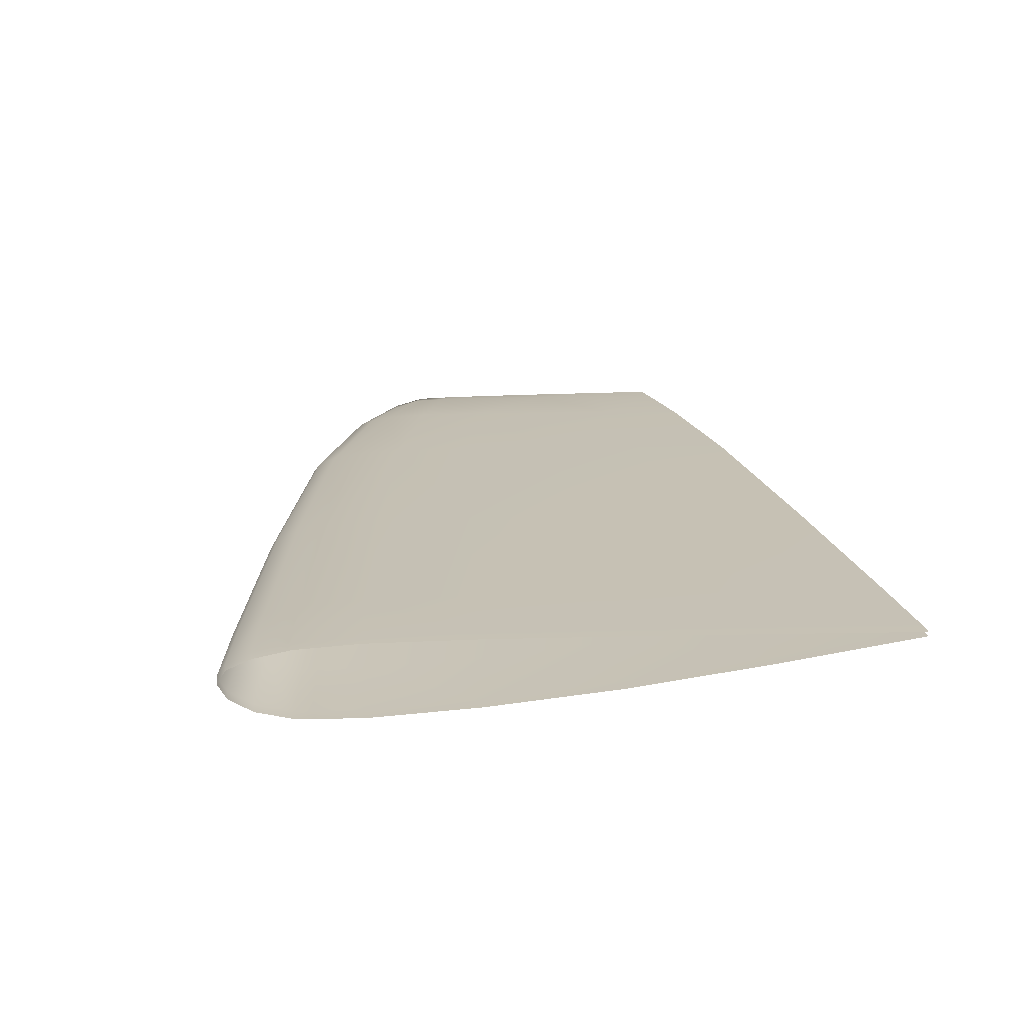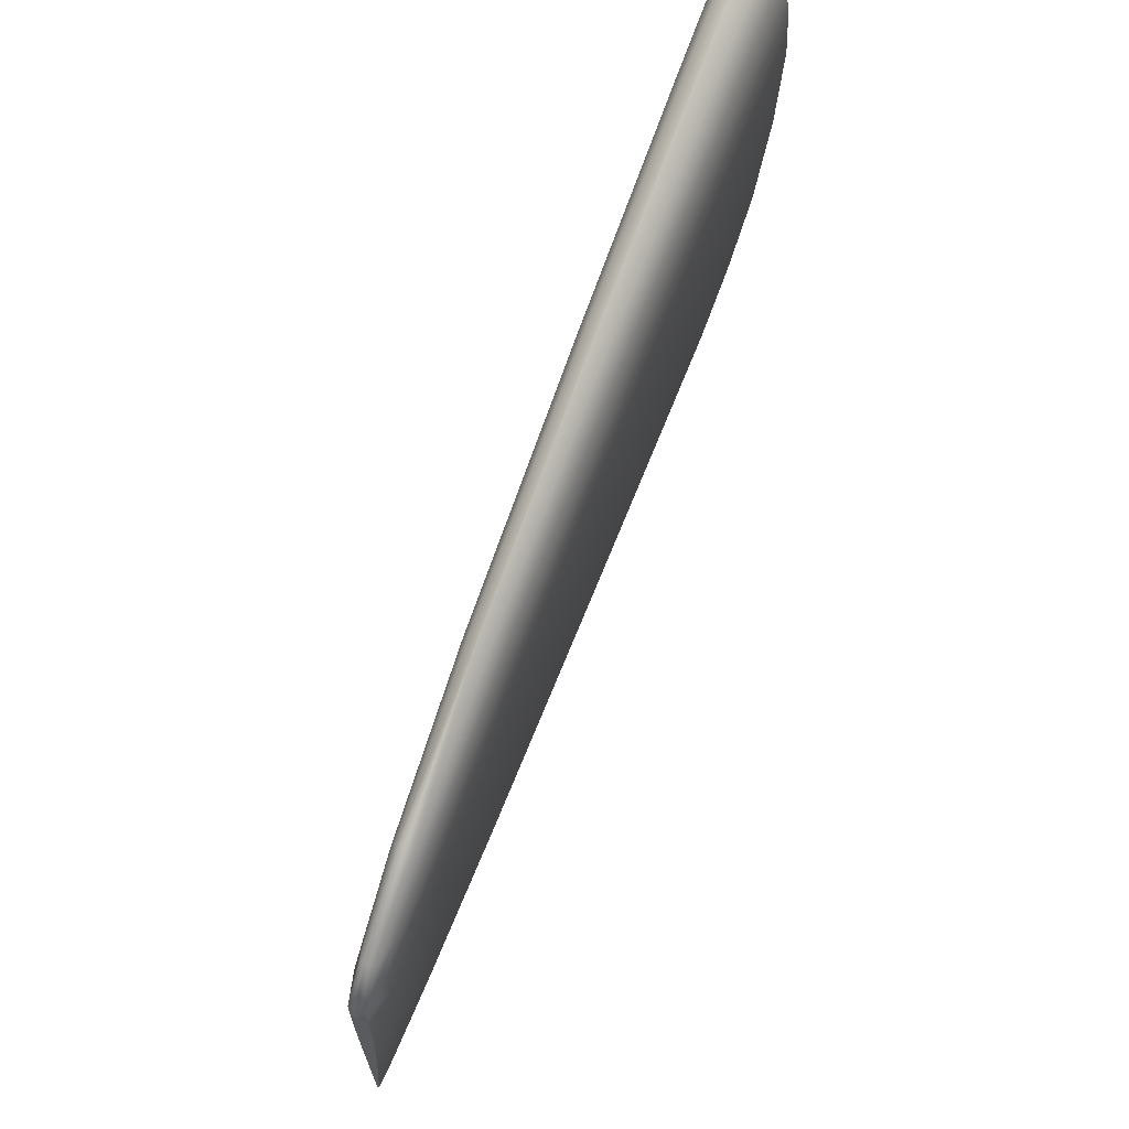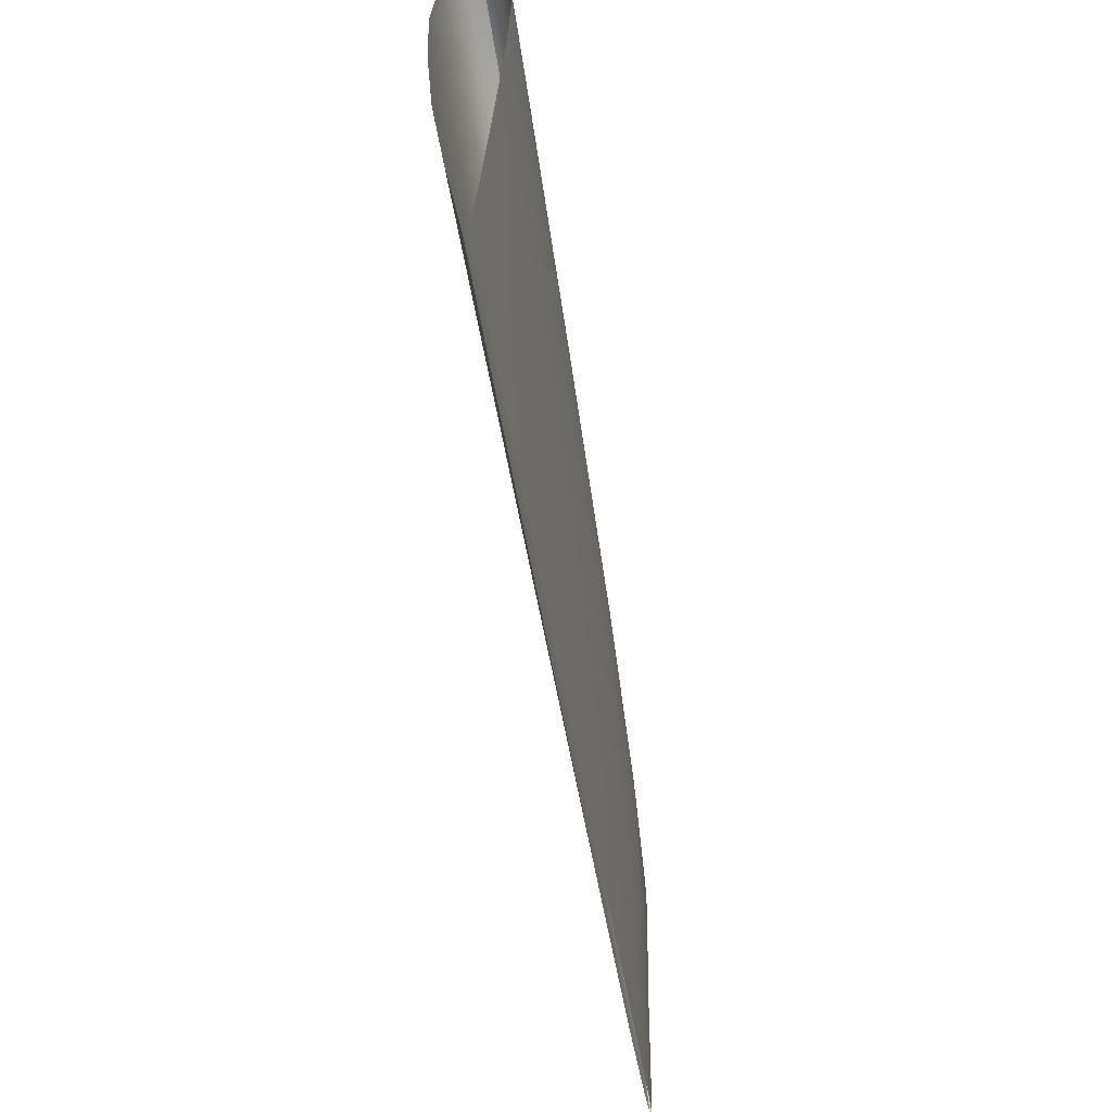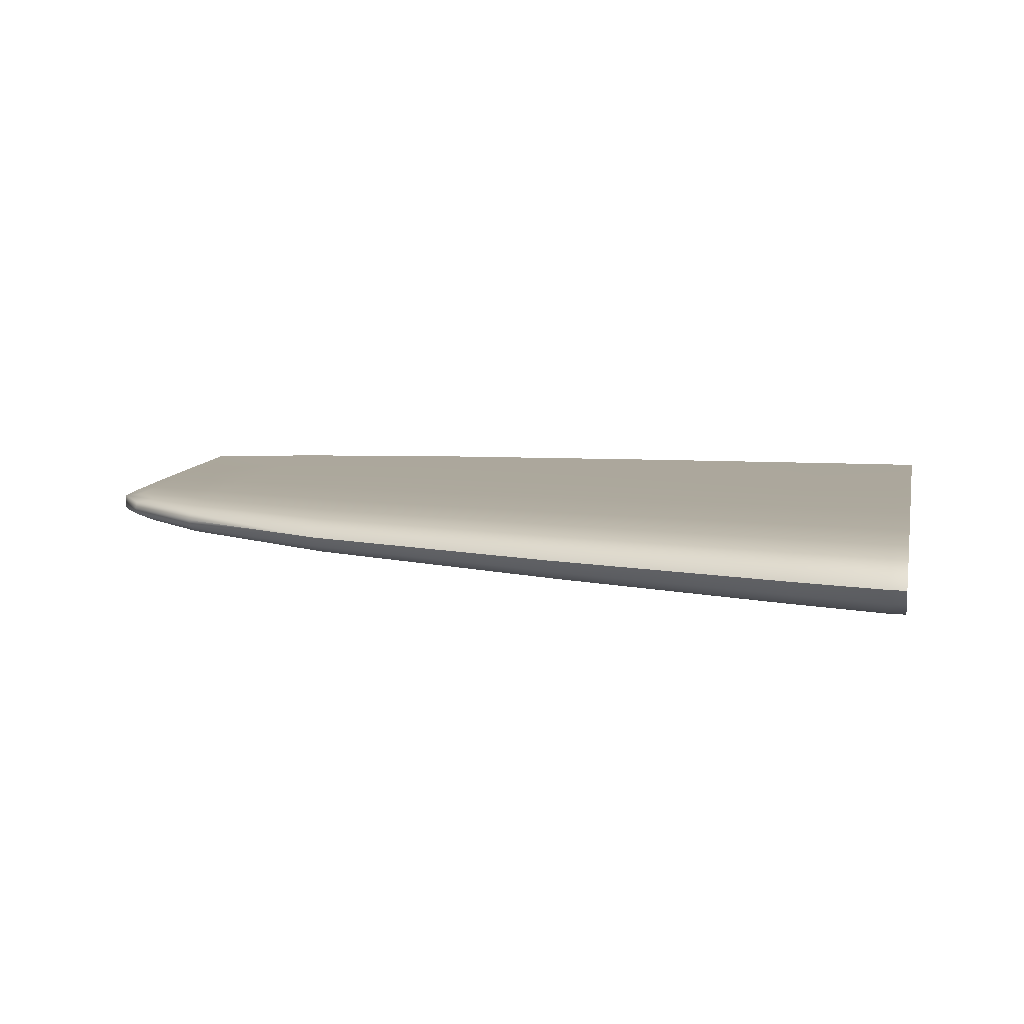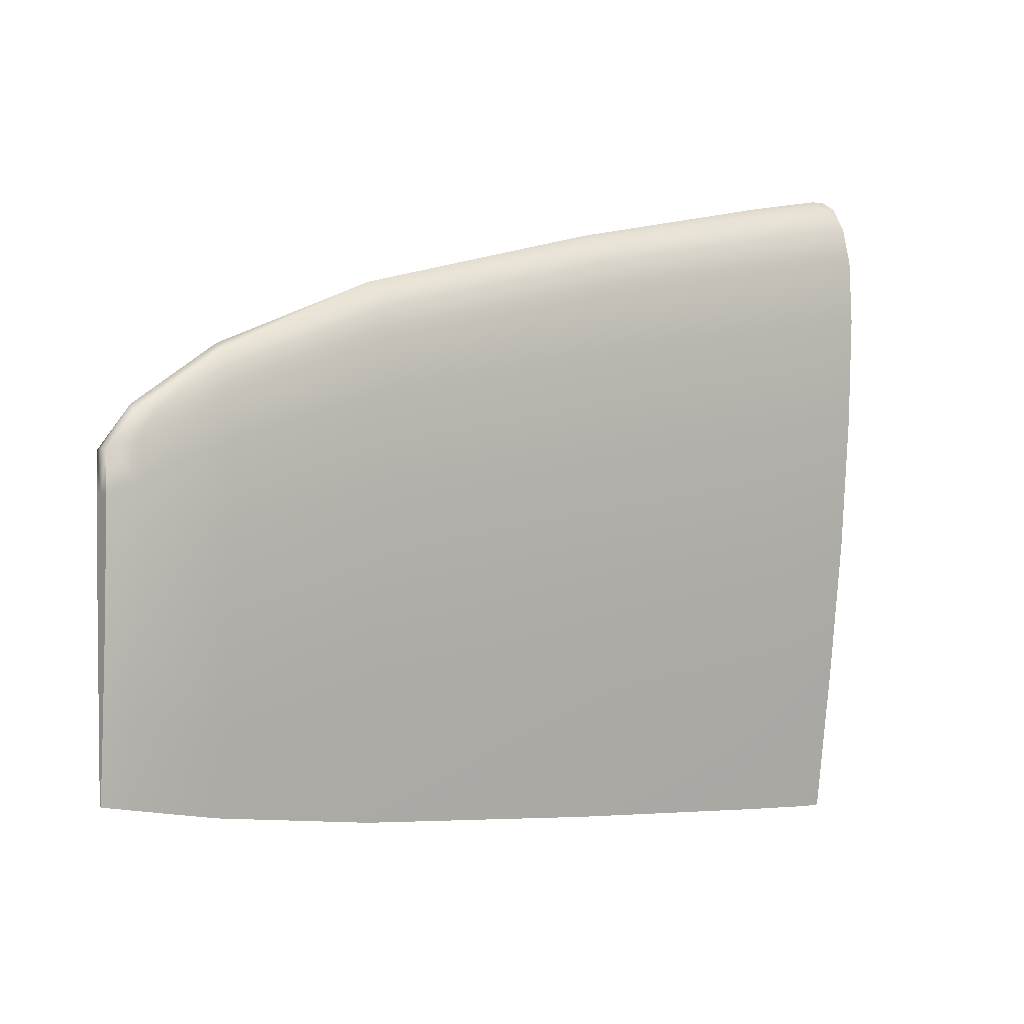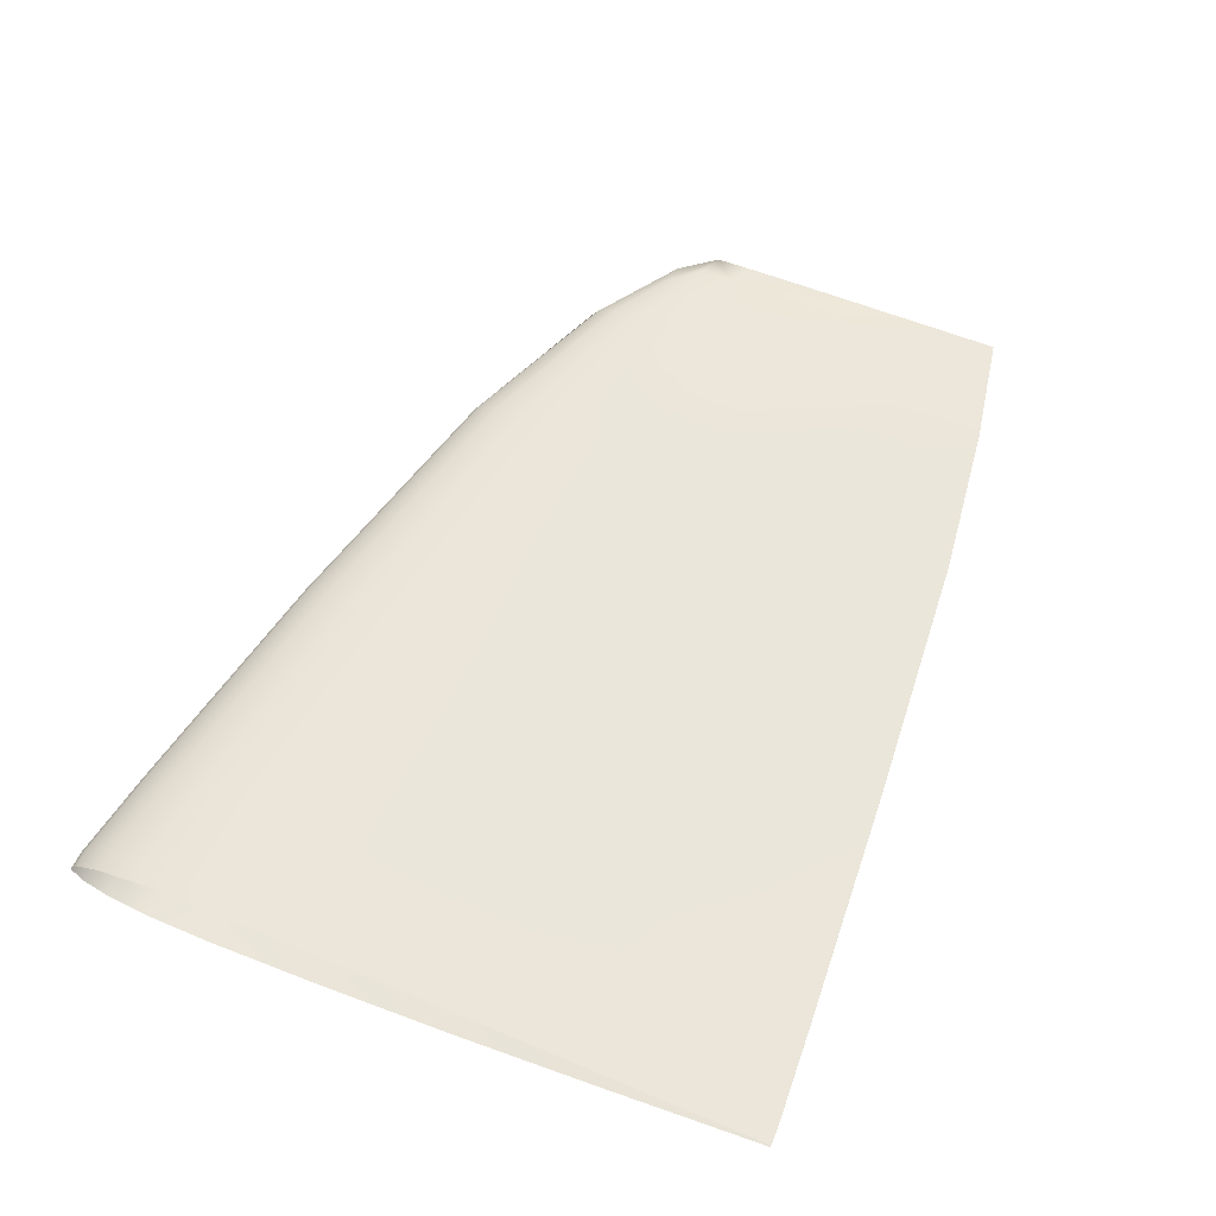
<metadata>
{"format":"obj","ext":"obj","renderer":"f3d","projection":"perspective","resolution":1024,"background":"white","views":[{"elev":19.1,"azim":81.7,"up":"+Y"},{"elev":66.2,"azim":-68.9,"up":"+Z"},{"elev":-60.7,"azim":99.8,"up":"+Z"},{"elev":10.8,"azim":12.1,"up":"+Y"},{"elev":1.5,"azim":-38.9,"up":"+Z"},{"elev":57.0,"azim":112.8,"up":"+Y"}]}
</metadata>
<code>
o elevator
g elevator
v -2.851 -0.0468 -5.881
v 0 -0.01566 -7.021
v -0.3449 -0.01646 -7.004
v -2.759 -0.1026 -5.849
v -0.3456 -0.1794 -5.348
v 0 0.02294 -4.994
v 0 0.0266 -6.091
v 0 0.05103 -5.313
v -1.957 -0.111 -5.343
v -0.3457 -0.1399 -5.037
v 0 -0.04914 -4.891
v 0 -0.02973 -7.022
v -1.957 -0.02233 -6.88
v -1.957 -0.04668 -5.262
v -0.3457 -0.04878 -4.936
v 0 -0.1443 -4.994
v -0.3452 0.02379 -6.104
v -1.957 -0.1104 -6.193
v -1.957 0.002067 -5.343
v -0.3457 0.02025 -5.037
v 0 -0.1855 -5.313
v -1.957 0.004751 -6.192
v 0 -0.1424 -6.091
v -1.957 0.02106 -5.592
v -0.3456 0.04716 -5.348
v -0.345 -0.0309 -7.004
v -0.3452 -0.1382 -6.104
v -2.851 -0.03495 -6.744
v -2.759 -0.03002 -6.761
v -1.957 -0.03828 -6.88
v -2.759 -0.004985 -5.849
v -2.759 -0.01435 -6.277
v -2.688 -0.01354 -5.644
v -2.759 -0.08472 -6.277
v -1.957 -0.1389 -5.592
v -2.688 -0.08995 -5.644
v -2.759 -0.04068 -6.761
v -2.759 -0.04675 -5.638
v -2.851 -0.04243 -6.289
v 0 0.04346 -5.108
v -0.05398 0.05103 -5.313
v -0.3456 0.0399 -5.148
v -0.05404 0.02294 -4.994
v -2.851 -0.04516 -6.068
v -2.851 -0.06395 -6.289
v -2.759 -0.09779 -6.042
v -2.851 -0.07545 -5.883
v -0.3456 -0.1687 -5.148
v -1.112 -0.1268 -5.166
v -1.957 -0.1314 -5.432
v -1.112 -0.161 -5.451
v 0 0.006324 -6.549
v -0.0535 -0.01566 -7.021
v -0.345 0.004465 -6.547
v -0.05372 0.0266 -6.091
v 0 -0.008285 -4.918
v -0.3457 -0.009654 -4.964
v -0.05405 -0.04914 -4.891
v -2.759 -0.007871 -6.042
v -2.851 -0.02644 -6.289
v -2.851 -0.0234 -5.883
v 0 0.04346 -5.66
v -0.3454 0.0399 -5.685
v -2.759 -0.0267 -5.651
v -2.759 -0.008193 -5.732
v -2.851 -0.04709 -5.758
v -0.3457 -0.09607 -4.964
v -1.112 -0.0477 -5.074
v -1.957 -0.08008 -5.284
v 0 -0.09852 -4.918
v -0.05404 -0.1443 -4.994
v 0 -0.09095 -6.55
v -0.05373 -0.1424 -6.091
v -0.3451 -0.08918 -6.548
v -0.05357 -0.02973 -7.022
v -2.759 -0.09812 -5.732
v -2.759 -0.07097 -5.651
v 0 -0.1744 -5.108
v -0.05398 -0.1855 -5.313
v -0.3454 -0.1687 -5.685
v -1.957 -0.1314 -5.862
v -1.112 -0.1256 -6.142
v -1.112 0.01219 -5.166
v -1.957 -0.01905 -5.284
v 0 -0.1744 -5.66
v -2.851 -0.0389 -6.515
v -2.851 -0.03825 -6.744
v -2.759 -0.06449 -6.518
v -1.957 -0.07732 -6.534
v -1.112 -0.03441 -6.951
v -2.484 -0.09846 -6.241
v -2.484 -0.1216 -5.738
v -1.112 -0.01886 -6.95
v -1.957 -0.008321 -6.533
v -1.112 0.01535 -6.142
v -1.112 0.03553 -5.451
v -1.957 0.01594 -5.432
v -2.484 -0.04054 -6.812
v -2.759 -0.02191 -6.517
v -2.851 -0.03255 -6.744
v -1.957 0.01594 -5.862
v -2.484 -0.09892 -5.529
v -2.484 -0.04648 -5.461
v -2.484 -0.006776 -5.529
v -2.484 0.008699 -5.738
v -2.484 -0.004551 -6.241
v -2.484 -0.02633 -6.811
v -0.05403 0.04346 -5.108
v -2.851 -0.07204 -6.068
v -1.112 -0.1518 -5.268
v -0.05361 0.006324 -6.549
v -0.05405 -0.008285 -4.918
v -2.851 -0.0241 -6.068
v -0.05386 0.04346 -5.66
v -2.851 -0.02539 -5.765
v -1.112 -0.08873 -5.099
v -0.05405 -0.09852 -4.918
v -0.05364 -0.09095 -6.55
v -2.851 -0.07333 -5.765
v -0.05403 -0.1744 -5.108
v -1.112 -0.1518 -5.761
v -1.112 -0.01376 -5.099
v -0.05386 -0.1744 -5.66
v -2.851 -0.05205 -6.515
v -1.112 -0.08386 -6.542
v -2.484 -0.1155 -5.965
v -1.112 -0.001112 -6.542
v -1.112 0.02923 -5.268
v -2.484 -0.07189 -6.525
v -2.851 -0.02935 -6.515
v -1.112 0.02923 -5.761
v -2.484 -0.1155 -5.604
v -2.484 -0.07369 -5.479
v -2.484 -0.02398 -5.479
v -2.484 0.004524 -5.604
v -2.484 0.004524 -5.965
v -2.484 -0.01508 -6.524
f 13 107 137 94
f 22 94 137 106
f 32 106 137 99
f 29 99 137 107
f 22 106 136 101
f 24 101 136 105
f 31 105 136 59
f 32 59 136 106
f 24 105 135 97
f 19 97 135 104
f 33 104 135 65
f 31 65 135 105
f 19 104 134 84
f 14 84 134 103
f 38 103 134 64
f 33 64 134 104
f 14 103 133 69
f 9 69 133 102
f 36 102 133 77
f 38 77 133 103
f 9 102 132 50
f 35 50 132 92
f 4 92 132 76
f 36 76 132 102
f 24 96 131 101
f 22 101 131 95
f 17 95 131 63
f 25 63 131 96
f 28 86 130 100
f 29 100 130 99
f 6 40 108 43
f 8 41 108 40
f 25 42 108 41
f 20 43 108 42
f 1 44 109 47
f 39 45 109 44
f 34 46 109 45
f 4 47 109 46
f 5 48 110 51
f 10 49 110 48
f 9 50 110 49
f 35 51 110 50
f 7 52 111 55
f 2 53 111 52
f 3 54 111 53
f 17 55 111 54
f 11 56 112 58
f 6 43 112 56
f 20 57 112 43
f 15 58 112 57
f 31 59 113 61
f 32 60 113 59
f 39 44 113 60
f 1 61 113 44
f 8 62 114 41
f 7 55 114 62
f 17 63 114 55
f 25 41 114 63
f 38 64 115 66
f 33 65 115 64
f 31 61 115 65
f 1 66 115 61
f 10 67 116 49
f 15 68 116 67
f 14 69 116 68
f 9 49 116 69
f 16 70 117 71
f 11 58 117 70
f 15 67 117 58
f 10 71 117 67
f 12 72 118 75
f 23 73 118 72
f 27 74 118 73
f 26 75 118 74
f 4 76 119 47
f 36 77 119 76
f 38 66 119 77
f 1 47 119 66
f 21 78 120 79
f 16 71 120 78
f 10 48 120 71
f 5 79 120 48
f 27 80 121 82
f 5 51 121 80
f 35 81 121 51
f 18 82 121 81
f 15 57 122 68
f 20 83 122 57
f 19 84 122 83
f 14 68 122 84
f 23 85 123 73
f 21 79 123 85
f 5 80 123 79
f 27 73 123 80
f 34 45 124 88
f 39 86 124 45
f 28 87 124 86
f 37 88 124 87
f 26 74 125 90
f 27 82 125 74
f 18 89 125 82
f 30 90 125 89
f 4 46 126 92
f 34 91 126 46
f 18 81 126 91
f 35 92 126 81
f 17 54 127 95
f 3 93 127 54
f 13 94 127 93
f 22 95 127 94
f 20 42 128 83
f 25 96 128 42
f 24 97 128 96
f 19 83 128 97
f 34 88 129 91
f 37 98 129 88
f 30 89 129 98
f 18 91 129 89
f 39 60 130 86
f 32 99 130 60

</code>
